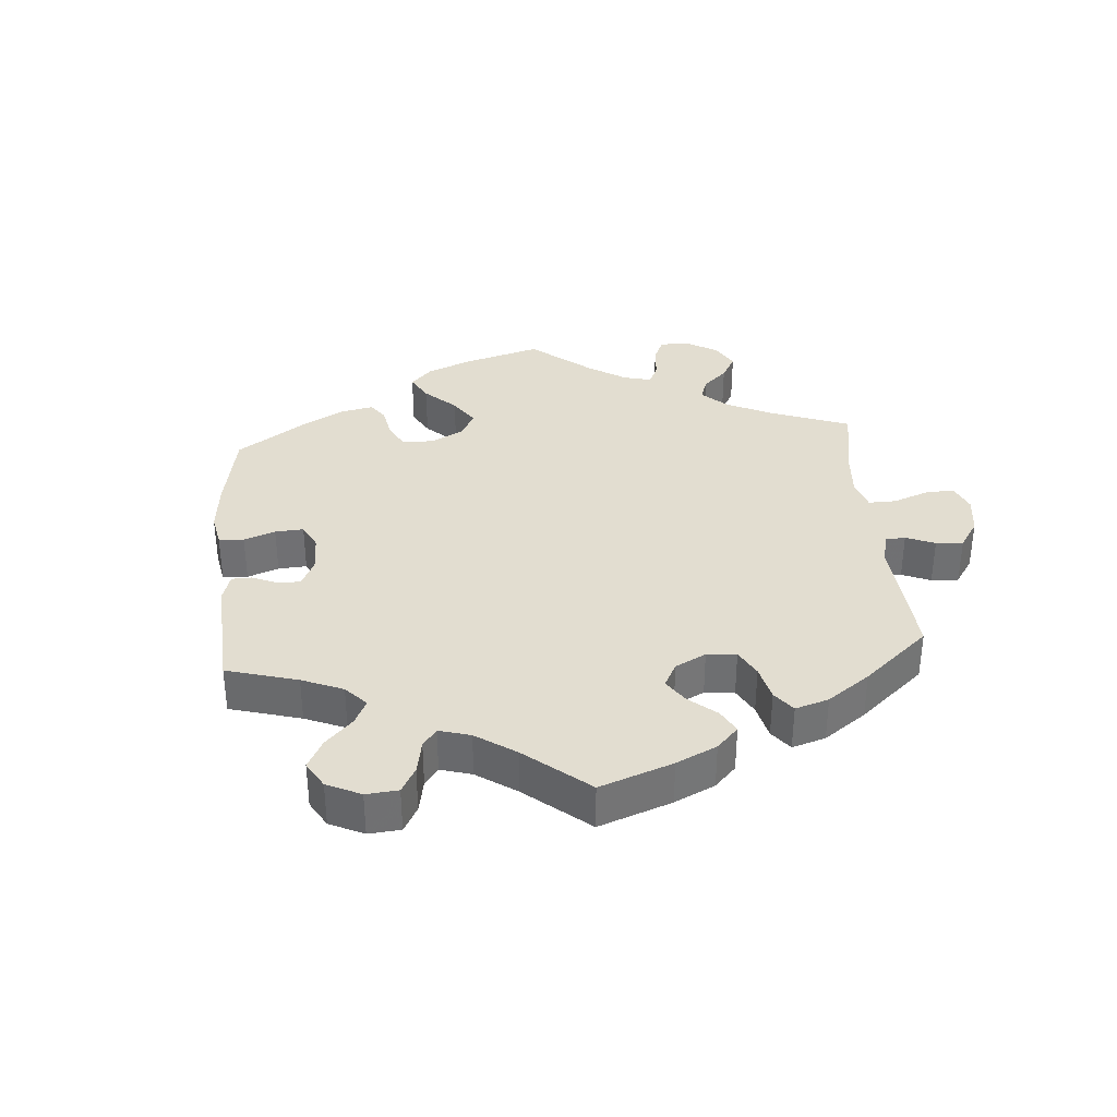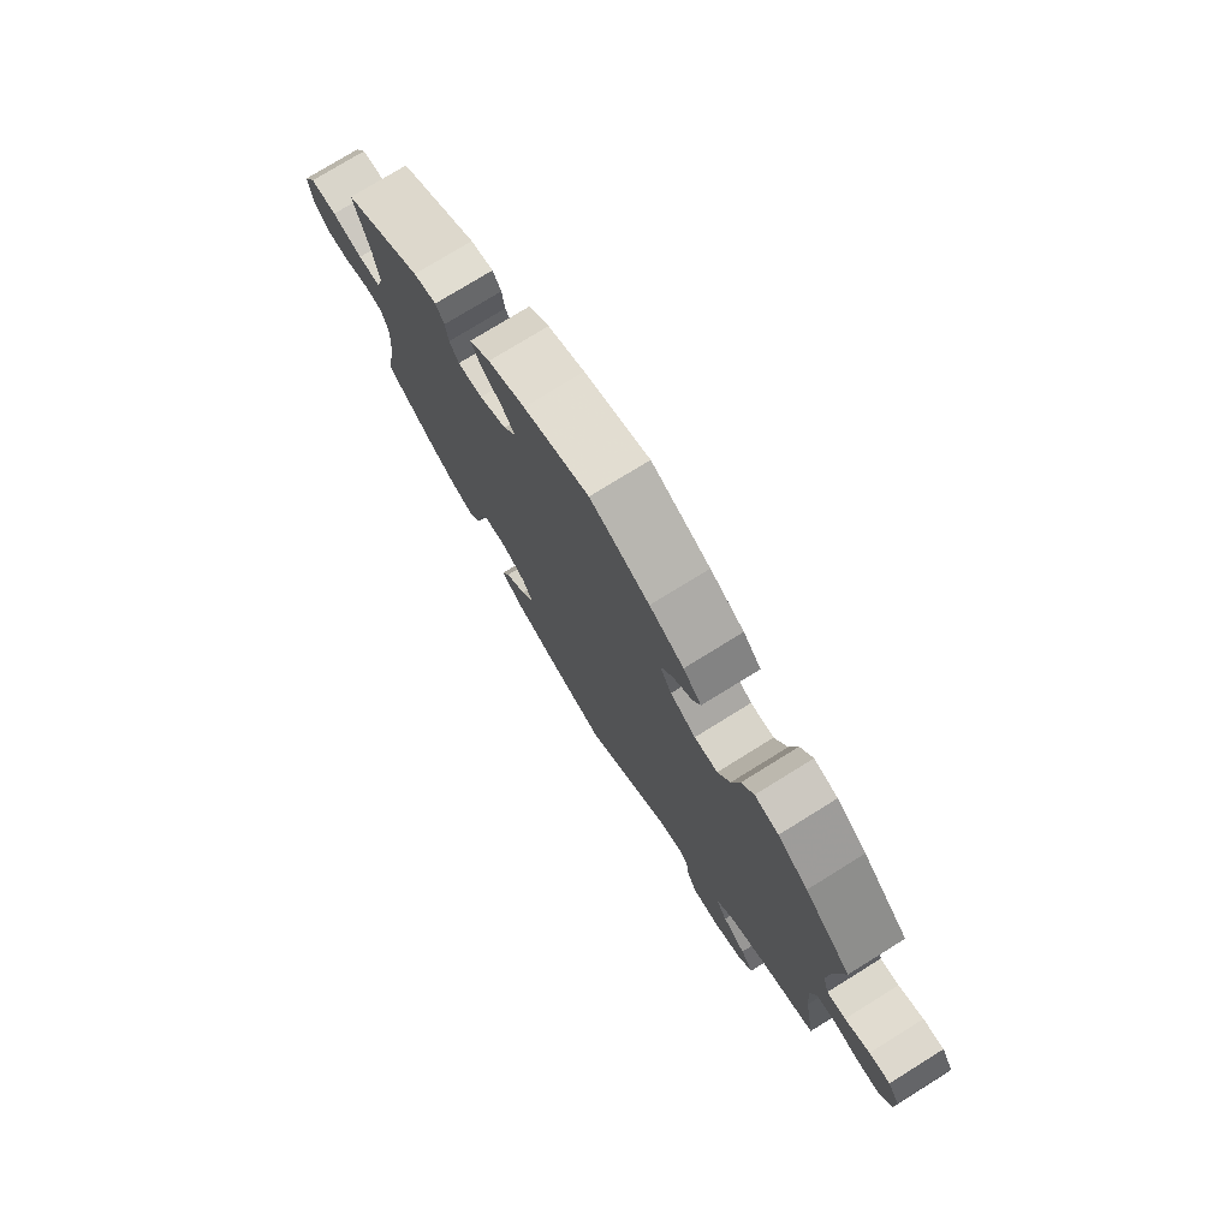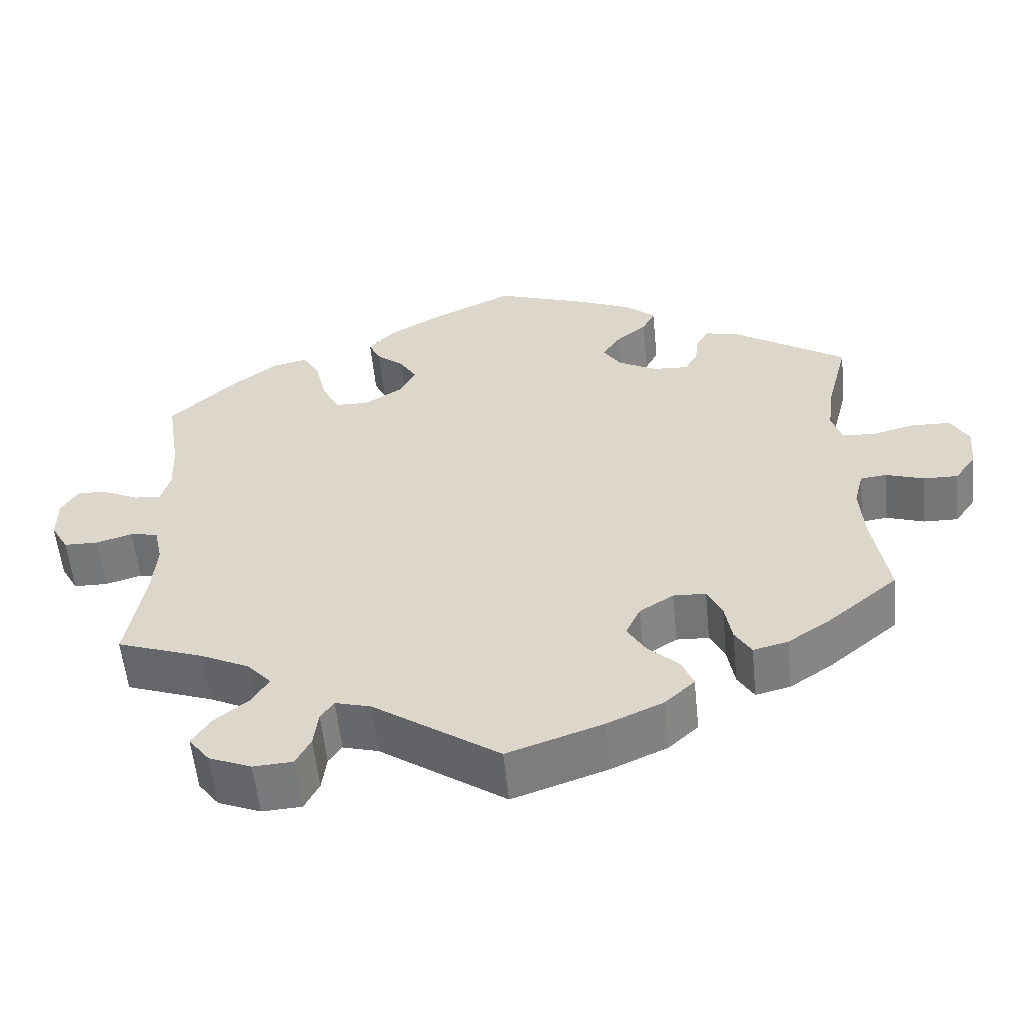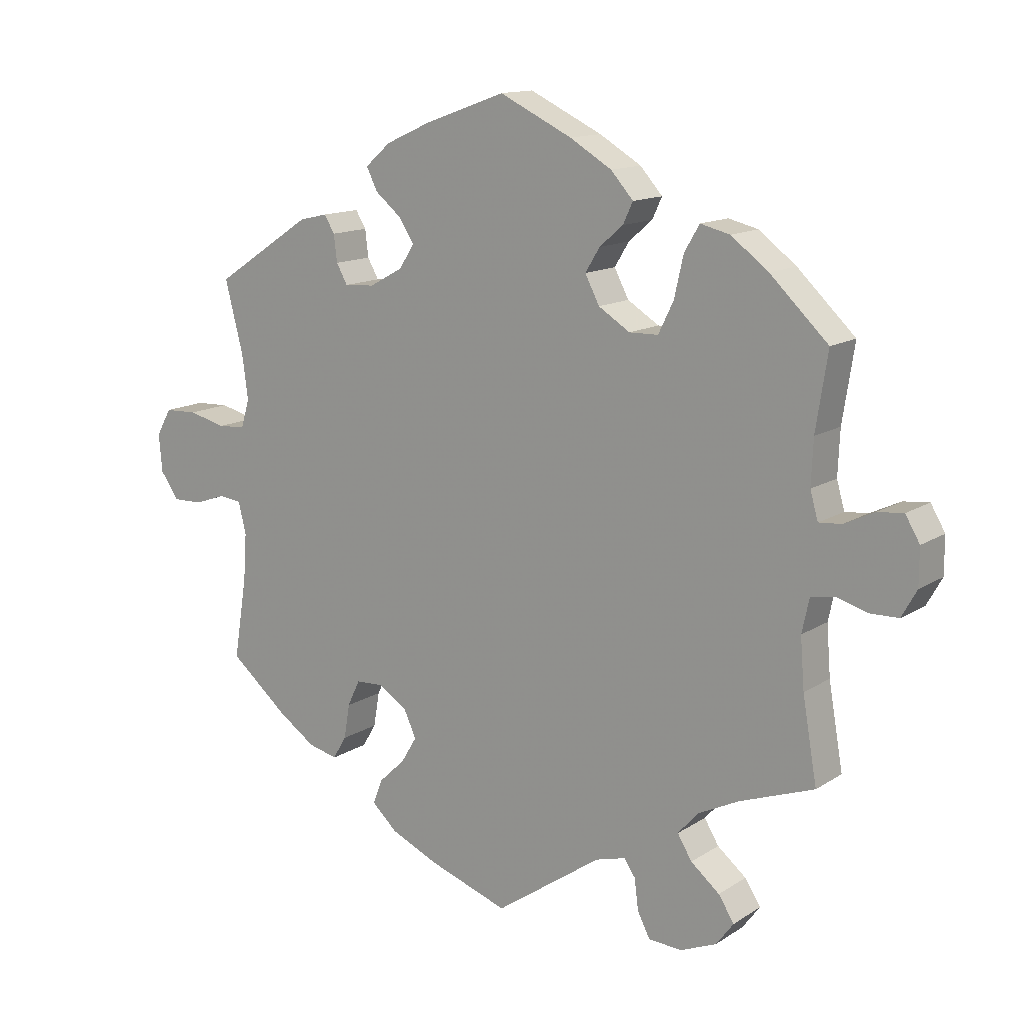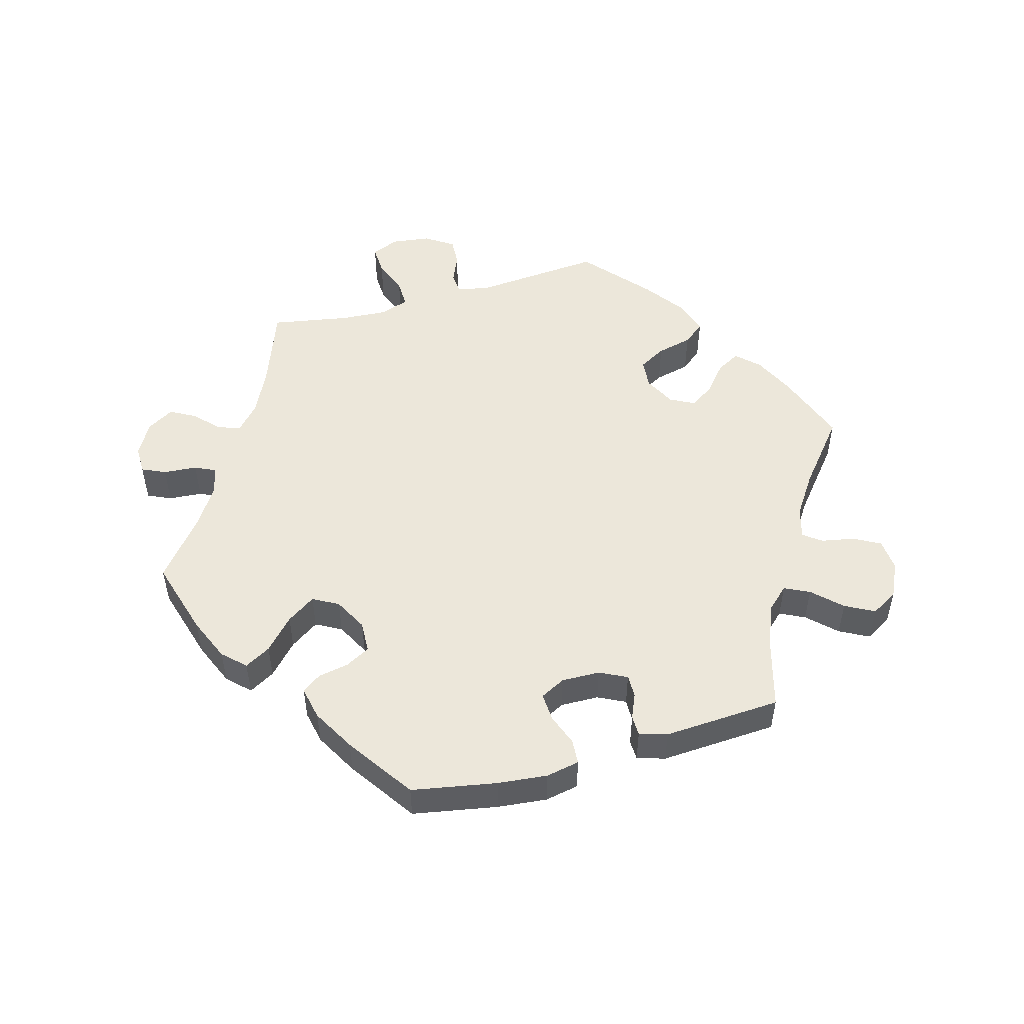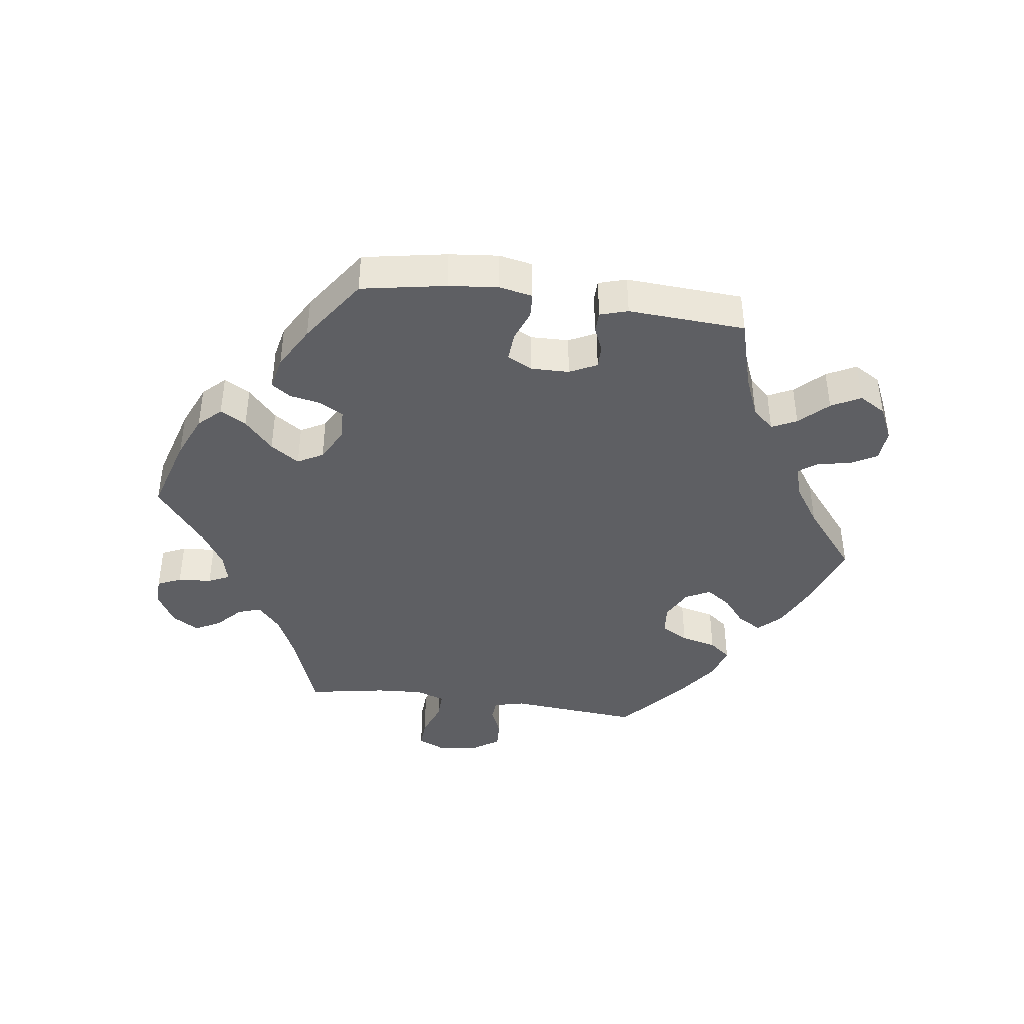
<metadata>
{"format":"obj","ext":"obj","renderer":"f3d","projection":"perspective","resolution":1024,"background":"white","views":[{"elev":35.4,"azim":115.4,"up":"+Y"},{"elev":76.1,"azim":-121.8,"up":"+Z"},{"elev":-57.0,"azim":5.8,"up":"+Z"},{"elev":13.6,"azim":-144.2,"up":"+Z"},{"elev":51.4,"azim":14.4,"up":"+Y"},{"elev":-41.6,"azim":22.1,"up":"+Y"}]}
</metadata>
<code>
v -0.413 0.07 0.373
v -0.356 0.07 0.416
v -0.311 0.07 0.427
v -0.288 0.07 0.388
v -0.274 0.07 0.326
v -0.251 0.07 0.279
v -0.207 0.07 0.278
v -0.159 0.07 0.308
v -0.137 0.07 0.35
v -0.159 0.07 0.386
v -0.195 0.07 0.417
v -0.21 0.07 0.449
v -0.176 0.07 0.487
v -0.112 0.07 0.525
v -0.001 0.07 0.578
v 0.122 0.07 0.534
v 0.191 0.07 0.503
v 0.23 0.07 0.469
v 0.213 0.07 0.435
v 0.174 0.07 0.403
v 0.15 0.07 0.367
v 0.173 0.07 0.331
v 0.224 0.07 0.303
v 0.27 0.07 0.3
v 0.287 0.07 0.33
v 0.292 0.07 0.371
v 0.308 0.07 0.397
v 0.351 0.07 0.387
v 0.5 0.07 0.289
v 0.472 0.07 0.18
v 0.463 0.07 0.113
v 0.476 0.07 0.07
v 0.518 0.07 0.067
v 0.575 0.07 0.081
v 0.625 0.07 0.079
v 0.648 0.07 0.038
v 0.643 0.07 -0.019
v 0.615 0.07 -0.059
v 0.57 0.07 -0.058
v 0.521 0.07 -0.041
v 0.487 0.07 -0.045
v 0.475 0.07 -0.093
v 0.48 0.07 -0.166
v 0.5 0.07 -0.289
v 0.41 0.07 -0.364
v 0.354 0.07 -0.402
v 0.309 0.07 -0.413
v 0.288 0.07 -0.378
v 0.279 0.07 -0.325
v 0.26 0.07 -0.285
v 0.218 0.07 -0.283
v 0.174 0.07 -0.311
v 0.155 0.07 -0.352
v 0.179 0.07 -0.392
v 0.219 0.07 -0.43
v 0.234 0.07 -0.468
v 0.195 0.07 -0.504
v 0.123 0.07 -0.536
v 0 0.07 -0.578
v -0.163 0.07 -0.465
v -0.209 0.07 -0.452
v -0.226 0.07 -0.477
v -0.232 0.07 -0.524
v -0.251 0.07 -0.561
v -0.302 0.07 -0.564
v -0.357 0.07 -0.541
v -0.384 0.07 -0.505
v -0.36 0.07 -0.468
v -0.316 0.07 -0.432
v -0.294 0.07 -0.396
v -0.325 0.07 -0.361
v -0.388 0.07 -0.33
v -0.501 0.07 -0.289
v -0.479 0.07 -0.162
v -0.473 0.07 -0.086
v -0.484 0.07 -0.035
v -0.52 0.07 -0.028
v -0.567 0.07 -0.042
v -0.611 0.07 -0.041
v -0.634 0.07 0
v -0.634 0.07 0.056
v -0.612 0.07 0.093
v -0.573 0.07 0.089
v -0.527 0.07 0.067
v -0.492 0.07 0.064
v -0.48 0.07 0.106
v -0.483 0.07 0.174
v -0.501 0.07 0.289
v -0.413 0 0.373
v -0.356 0 0.416
v -0.311 0 0.427
v -0.288 0 0.388
v -0.274 0 0.326
v -0.251 0 0.279
v -0.207 0 0.278
v -0.159 0 0.308
v -0.137 0 0.35
v -0.159 0 0.386
v -0.195 0 0.417
v -0.21 0 0.449
v -0.176 0 0.487
v -0.112 0 0.525
v -0.001 0 0.578
v 0.122 0 0.534
v 0.191 0 0.503
v 0.23 0 0.469
v 0.213 0 0.435
v 0.174 0 0.403
v 0.15 0 0.367
v 0.173 0 0.331
v 0.224 0 0.303
v 0.27 0 0.3
v 0.287 0 0.33
v 0.292 0 0.371
v 0.308 0 0.397
v 0.351 0 0.387
v 0.5 0 0.289
v 0.472 0 0.18
v 0.463 0 0.113
v 0.476 0 0.07
v 0.518 0 0.067
v 0.575 0 0.081
v 0.625 0 0.079
v 0.648 0 0.038
v 0.643 0 -0.019
v 0.615 0 -0.059
v 0.57 0 -0.058
v 0.521 0 -0.041
v 0.487 0 -0.045
v 0.475 0 -0.093
v 0.48 0 -0.166
v 0.5 0 -0.289
v 0.41 0 -0.364
v 0.354 0 -0.402
v 0.309 0 -0.413
v 0.288 0 -0.378
v 0.279 0 -0.325
v 0.26 0 -0.285
v 0.218 0 -0.283
v 0.174 0 -0.311
v 0.155 0 -0.352
v 0.179 0 -0.392
v 0.219 0 -0.43
v 0.234 0 -0.468
v 0.195 0 -0.504
v 0.123 0 -0.536
v 0 0 -0.578
v -0.163 0 -0.465
v -0.209 0 -0.452
v -0.226 0 -0.477
v -0.232 0 -0.524
v -0.251 0 -0.561
v -0.302 0 -0.564
v -0.357 0 -0.541
v -0.384 0 -0.505
v -0.36 0 -0.468
v -0.316 0 -0.432
v -0.294 0 -0.396
v -0.325 0 -0.361
v -0.388 0 -0.33
v -0.501 0 -0.289
v -0.479 0 -0.162
v -0.473 0 -0.086
v -0.484 0 -0.035
v -0.52 0 -0.028
v -0.567 0 -0.042
v -0.611 0 -0.041
v -0.634 0 0
v -0.634 0 0.056
v -0.612 0 0.093
v -0.573 0 0.089
v -0.527 0 0.067
v -0.492 0 0.064
v -0.48 0 0.106
v -0.483 0 0.174
v -0.501 0 0.289
f 87 88 1 2
f 86 87 2 3
f 85 86 3 4
f 81 82 83 84
f 81 84 85
f 80 81 85
f 77 78 79 80
f 76 77 80 85
f 75 76 85 4
f 72 73 74
f 71 72 74 75
f 70 71 75 4
f 66 67 68 69
f 66 69 70
f 65 66 70
f 62 63 64 65
f 61 62 65 70
f 60 61 70 4
f 54 55 56 57
f 53 54 57 58
f 46 47 48 49
f 46 49 50
f 43 44 45 46
f 42 43 46 50
f 41 42 50 51
f 37 38 39 40
f 37 40 41
f 36 37 41
f 33 34 35 36
f 32 33 36 41
f 31 32 41 51
f 27 28 29 30
f 25 26 27 30
f 24 25 30 31
f 23 24 31 51
f 17 18 19 20
f 17 20 21
f 16 17 21
f 15 16 21
f 14 15 21 22
f 10 11 12 13
f 9 10 13 14
f 60 4 5
f 60 5 6
f 53 58 59 60
f 52 53 60 6
f 22 23 51 52
f 9 14 22 52
f 8 9 52
f 7 8 52
f 6 7 52
f 90 89 176 175
f 91 90 175 174
f 92 91 174 173
f 172 171 170 169
f 173 172 169
f 173 169 168
f 168 167 166 165
f 173 168 165 164
f 92 173 164 163
f 162 161 160
f 163 162 160 159
f 92 163 159 158
f 157 156 155 154
f 158 157 154
f 158 154 153
f 153 152 151 150
f 158 153 150 149
f 92 158 149 148
f 145 144 143 142
f 146 145 142 141
f 137 136 135 134
f 138 137 134
f 134 133 132 131
f 138 134 131 130
f 139 138 130 129
f 128 127 126 125
f 129 128 125
f 129 125 124
f 124 123 122 121
f 129 124 121 120
f 139 129 120 119
f 118 117 116 115
f 118 115 114 113
f 119 118 113 112
f 139 119 112 111
f 108 107 106 105
f 109 108 105
f 109 105 104
f 109 104 103
f 110 109 103 102
f 101 100 99 98
f 102 101 98 97
f 93 92 148
f 94 93 148
f 148 147 146 141
f 94 148 141 140
f 140 139 111 110
f 140 110 102 97
f 140 97 96
f 140 96 95
f 140 95 94
f 1 89 90 2
f 2 90 91 3
f 3 91 92 4
f 4 92 93 5
f 5 93 94 6
f 6 94 95 7
f 7 95 96 8
f 8 96 97 9
f 9 97 98 10
f 10 98 99 11
f 11 99 100 12
f 12 100 101 13
f 13 101 102 14
f 14 102 103 15
f 15 103 104 16
f 16 104 105 17
f 17 105 106 18
f 18 106 107 19
f 19 107 108 20
f 20 108 109 21
f 21 109 110 22
f 22 110 111 23
f 23 111 112 24
f 24 112 113 25
f 25 113 114 26
f 26 114 115 27
f 27 115 116 28
f 28 116 117 29
f 29 117 118 30
f 30 118 119 31
f 31 119 120 32
f 32 120 121 33
f 33 121 122 34
f 34 122 123 35
f 35 123 124 36
f 36 124 125 37
f 37 125 126 38
f 38 126 127 39
f 39 127 128 40
f 40 128 129 41
f 41 129 130 42
f 42 130 131 43
f 43 131 132 44
f 44 132 133 45
f 45 133 134 46
f 46 134 135 47
f 47 135 136 48
f 48 136 137 49
f 49 137 138 50
f 50 138 139 51
f 51 139 140 52
f 52 140 141 53
f 53 141 142 54
f 54 142 143 55
f 55 143 144 56
f 56 144 145 57
f 57 145 146 58
f 58 146 147 59
f 59 147 148 60
f 60 148 149 61
f 61 149 150 62
f 62 150 151 63
f 63 151 152 64
f 64 152 153 65
f 65 153 154 66
f 66 154 155 67
f 67 155 156 68
f 68 156 157 69
f 69 157 158 70
f 70 158 159 71
f 71 159 160 72
f 72 160 161 73
f 73 161 162 74
f 74 162 163 75
f 75 163 164 76
f 76 164 165 77
f 77 165 166 78
f 78 166 167 79
f 79 167 168 80
f 80 168 169 81
f 81 169 170 82
f 82 170 171 83
f 83 171 172 84
f 84 172 173 85
f 85 173 174 86
f 86 174 175 87
f 87 175 176 88
f 88 176 89 1

</code>
